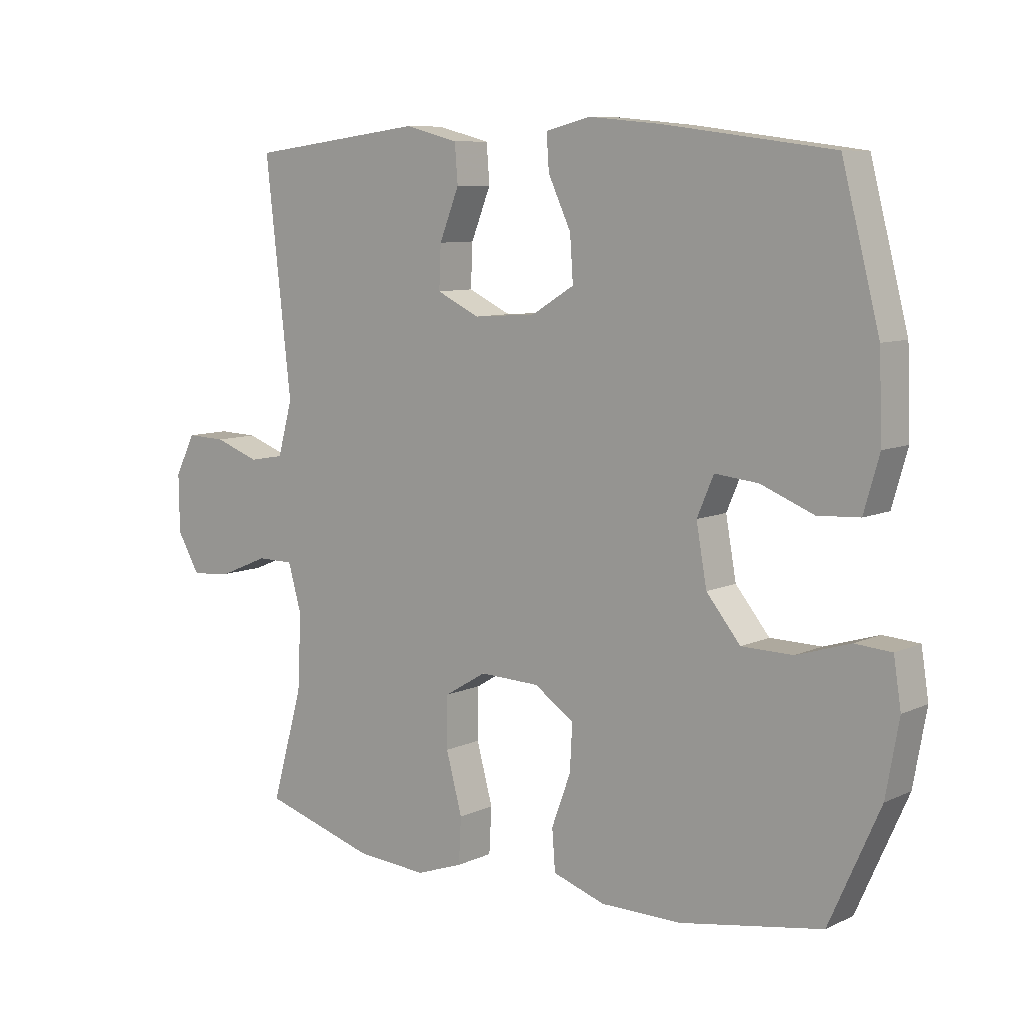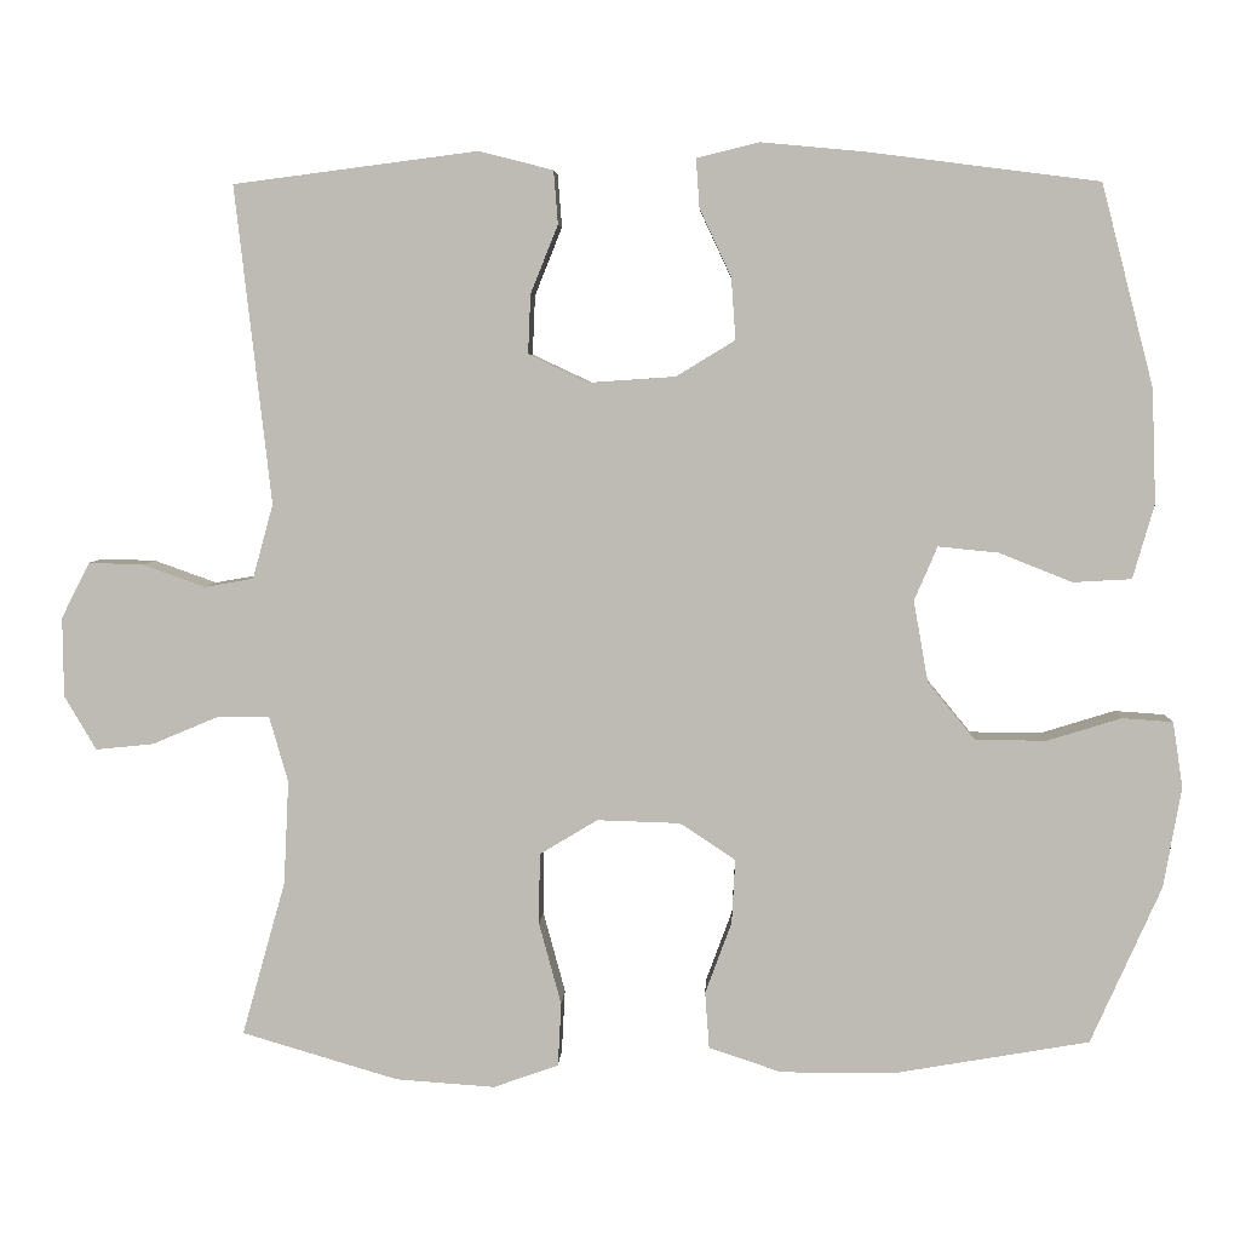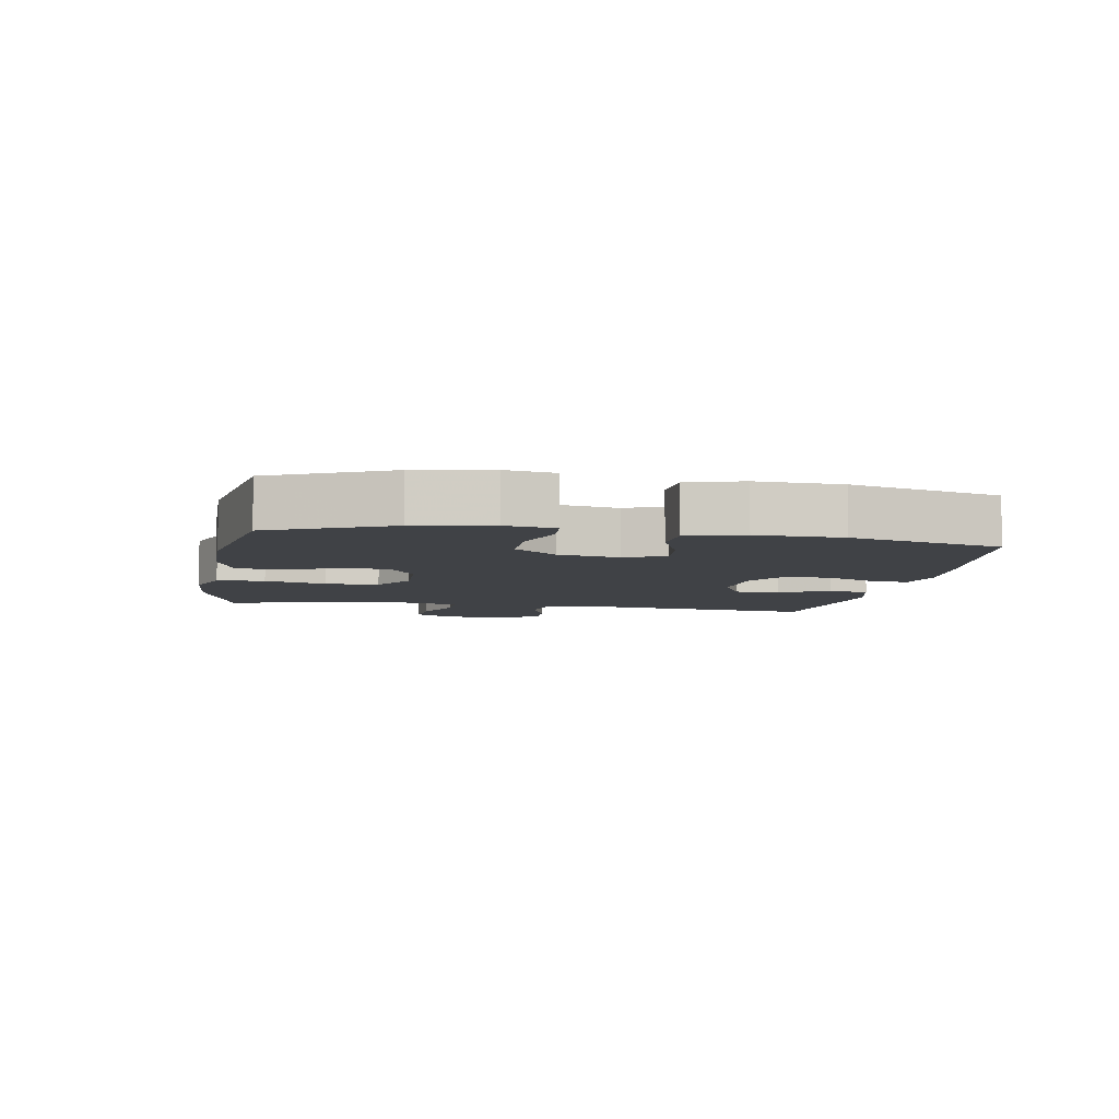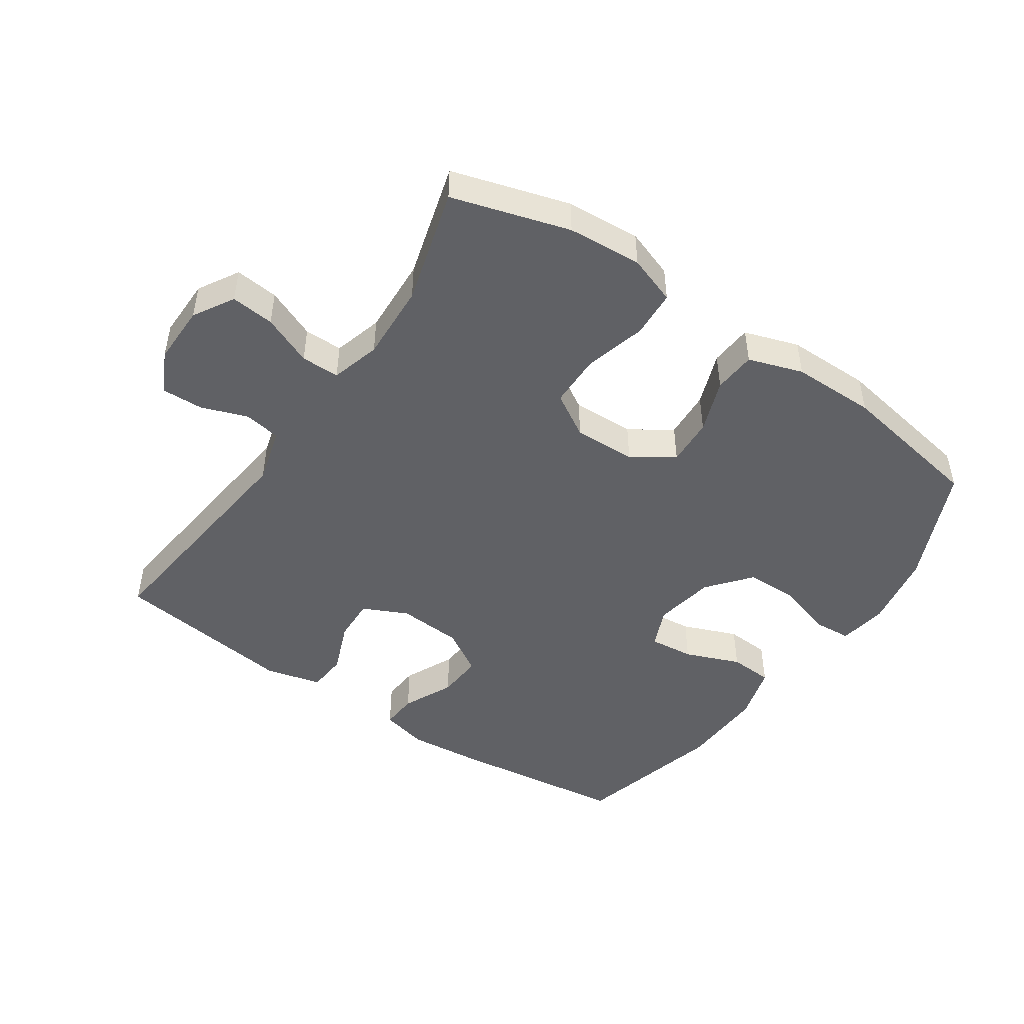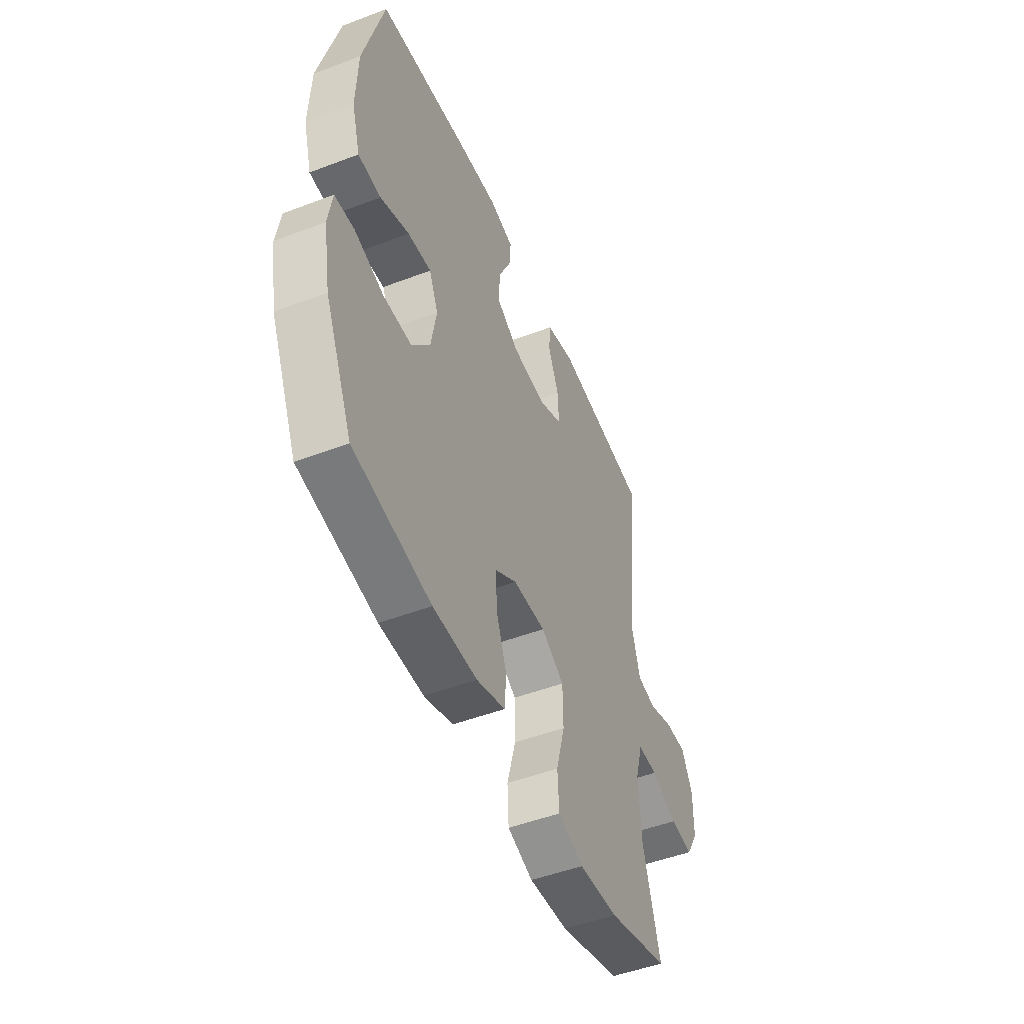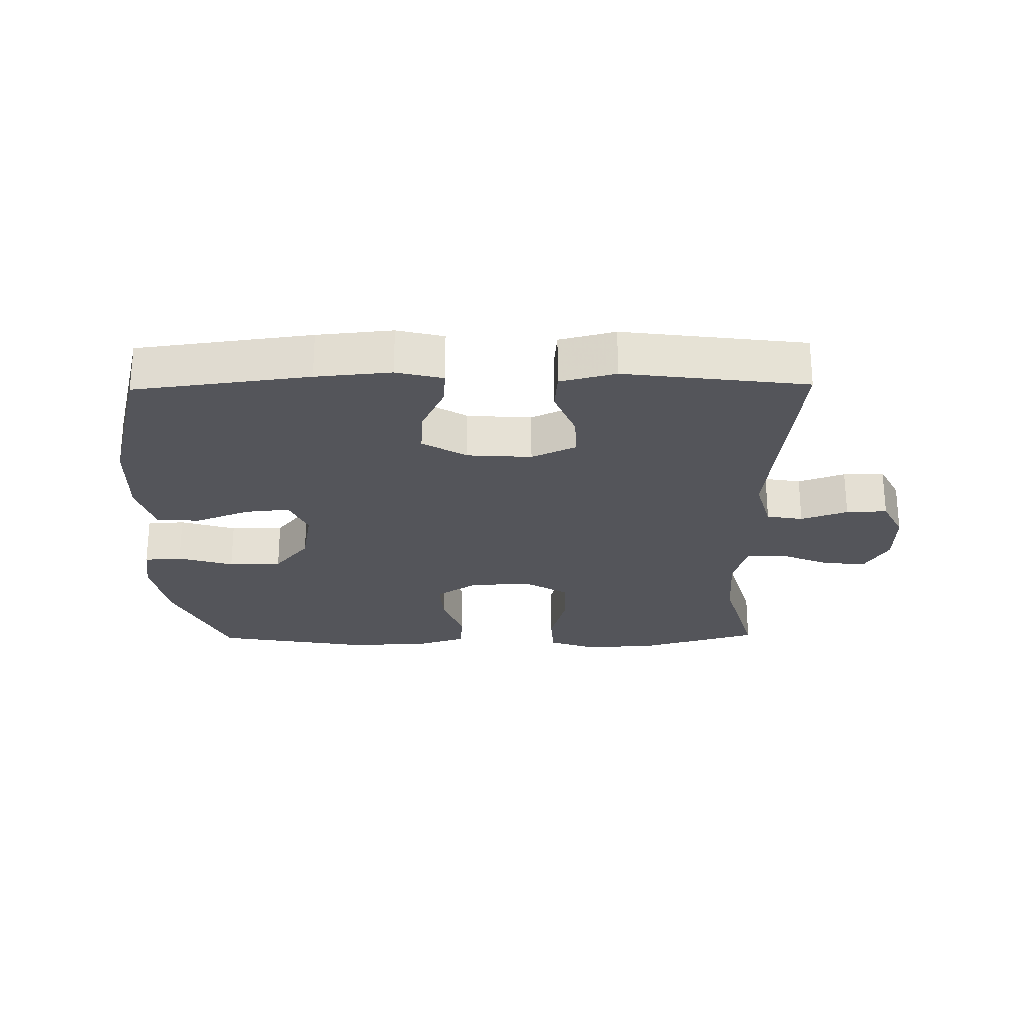
<metadata>
{"format":"obj","ext":"obj","renderer":"f3d","projection":"perspective","resolution":1024,"background":"white","views":[{"elev":8.5,"azim":-140.9,"up":"+Z"},{"elev":5.1,"azim":-177.4,"up":"+Z"},{"elev":-6.5,"azim":-100.0,"up":"+Y"},{"elev":-47.5,"azim":145.8,"up":"+Y"},{"elev":-49.4,"azim":-67.2,"up":"+Z"},{"elev":-25.0,"azim":0.9,"up":"+Y"}]}
</metadata>
<code>
v -0.5 0.07 -0.5
v -0.582 0.07 -0.316
v -0.603 0.07 -0.198
v -0.591 0.07 -0.121
v -0.532 0.07 -0.117
v -0.445 0.07 -0.144
v -0.362 0.07 -0.143
v -0.307 0.07 -0.076
v -0.29 0.07 0.019
v -0.317 0.07 0.082
v -0.387 0.07 0.075
v -0.473 0.07 0.041
v -0.541 0.07 0.045
v -0.566 0.07 0.132
v -0.561 0.07 0.265
v -0.5 0.07 0.5
v -0.227 0.07 0.535
v -0.109 0.07 0.546
v -0.036 0.07 0.528
v -0.04 0.07 0.471
v -0.077 0.07 0.392
v -0.082 0.07 0.32
v -0.013 0.07 0.278
v 0.088 0.07 0.271
v 0.158 0.07 0.304
v 0.155 0.07 0.373
v 0.123 0.07 0.453
v 0.128 0.07 0.515
v 0.215 0.07 0.537
v 0.5 0.07 0.5
v 0.458 0.07 0.129
v 0.482 0.07 0.042
v 0.539 0.07 0.032
v 0.612 0.07 0.058
v 0.676 0.07 0.06
v 0.709 0.07 -0.005
v 0.708 0.07 -0.098
v 0.671 0.07 -0.161
v 0.603 0.07 -0.154
v 0.525 0.07 -0.121
v 0.465 0.07 -0.121
v 0.443 0.07 -0.198
v 0.449 0.07 -0.319
v 0.5 0.07 -0.5
v 0.317 0.07 -0.554
v 0.201 0.07 -0.562
v 0.125 0.07 -0.535
v 0.121 0.07 -0.461
v 0.147 0.07 -0.365
v 0.146 0.07 -0.282
v 0.078 0.07 -0.241
v -0.019 0.07 -0.244
v -0.084 0.07 -0.287
v -0.08 0.07 -0.362
v -0.049 0.07 -0.446
v -0.054 0.07 -0.512
v -0.139 0.07 -0.54
v -0.27 0.07 -0.54
v -0.5 0 -0.5
v -0.582 0 -0.316
v -0.603 0 -0.198
v -0.591 0 -0.121
v -0.532 0 -0.117
v -0.445 0 -0.144
v -0.362 0 -0.143
v -0.307 0 -0.076
v -0.29 0 0.019
v -0.317 0 0.082
v -0.387 0 0.075
v -0.473 0 0.041
v -0.541 0 0.045
v -0.566 0 0.132
v -0.561 0 0.265
v -0.5 0 0.5
v -0.227 0 0.535
v -0.109 0 0.546
v -0.036 0 0.528
v -0.04 0 0.471
v -0.077 0 0.392
v -0.082 0 0.32
v -0.013 0 0.278
v 0.088 0 0.271
v 0.158 0 0.304
v 0.155 0 0.373
v 0.123 0 0.453
v 0.128 0 0.515
v 0.215 0 0.537
v 0.5 0 0.5
v 0.458 0 0.129
v 0.482 0 0.042
v 0.539 0 0.032
v 0.612 0 0.058
v 0.676 0 0.06
v 0.709 0 -0.005
v 0.708 0 -0.098
v 0.671 0 -0.161
v 0.603 0 -0.154
v 0.525 0 -0.121
v 0.465 0 -0.121
v 0.443 0 -0.198
v 0.449 0 -0.319
v 0.5 0 -0.5
v 0.317 0 -0.554
v 0.201 0 -0.562
v 0.125 0 -0.535
v 0.121 0 -0.461
v 0.147 0 -0.365
v 0.146 0 -0.282
v 0.078 0 -0.241
v -0.019 0 -0.244
v -0.084 0 -0.287
v -0.08 0 -0.362
v -0.049 0 -0.446
v -0.054 0 -0.512
v -0.139 0 -0.54
v -0.27 0 -0.54
f 4 5 6
f 3 4 6
f 2 3 6
f 1 2 6
f 58 1 6
f 57 58 6
f 56 57 6
f 55 56 6
f 54 55 6
f 53 54 6 7
f 52 53 7 8
f 51 52 8 9
f 50 51 9 10
f 47 48 49
f 46 47 49
f 45 46 49
f 44 45 49
f 43 44 49
f 42 43 49 50
f 41 42 50 10
f 38 39 40
f 37 38 40
f 36 37 40
f 35 36 40
f 34 35 40
f 33 34 40
f 40 41 10
f 33 40 10
f 32 33 10
f 29 30 31
f 28 29 31
f 27 28 31
f 26 27 31
f 25 26 31 32
f 24 25 32
f 23 24 32 10
f 19 20 21
f 18 19 21
f 17 18 21
f 16 17 21
f 15 16 21
f 14 15 21
f 13 14 21
f 12 13 21
f 11 12 21
f 11 21 22
f 10 11 22 23
f 64 63 62
f 64 62 61
f 64 61 60
f 64 60 59
f 64 59 116
f 64 116 115
f 64 115 114
f 64 114 113
f 64 113 112
f 65 64 112 111
f 66 65 111 110
f 67 66 110 109
f 68 67 109 108
f 107 106 105
f 107 105 104
f 107 104 103
f 107 103 102
f 107 102 101
f 108 107 101 100
f 68 108 100 99
f 98 97 96
f 98 96 95
f 98 95 94
f 98 94 93
f 98 93 92
f 98 92 91
f 68 99 98
f 68 98 91
f 68 91 90
f 89 88 87
f 89 87 86
f 89 86 85
f 89 85 84
f 90 89 84 83
f 90 83 82
f 68 90 82 81
f 79 78 77
f 79 77 76
f 79 76 75
f 79 75 74
f 79 74 73
f 79 73 72
f 79 72 71
f 79 71 70
f 79 70 69
f 80 79 69
f 81 80 69 68
f 1 59 60 2
f 2 60 61 3
f 3 61 62 4
f 4 62 63 5
f 5 63 64 6
f 6 64 65 7
f 7 65 66 8
f 8 66 67 9
f 9 67 68 10
f 10 68 69 11
f 11 69 70 12
f 12 70 71 13
f 13 71 72 14
f 14 72 73 15
f 15 73 74 16
f 16 74 75 17
f 17 75 76 18
f 18 76 77 19
f 19 77 78 20
f 20 78 79 21
f 21 79 80 22
f 22 80 81 23
f 23 81 82 24
f 24 82 83 25
f 25 83 84 26
f 26 84 85 27
f 27 85 86 28
f 28 86 87 29
f 29 87 88 30
f 30 88 89 31
f 31 89 90 32
f 32 90 91 33
f 33 91 92 34
f 34 92 93 35
f 35 93 94 36
f 36 94 95 37
f 37 95 96 38
f 38 96 97 39
f 39 97 98 40
f 40 98 99 41
f 41 99 100 42
f 42 100 101 43
f 43 101 102 44
f 44 102 103 45
f 45 103 104 46
f 46 104 105 47
f 47 105 106 48
f 48 106 107 49
f 49 107 108 50
f 50 108 109 51
f 51 109 110 52
f 52 110 111 53
f 53 111 112 54
f 54 112 113 55
f 55 113 114 56
f 56 114 115 57
f 57 115 116 58
f 58 116 59 1

</code>
